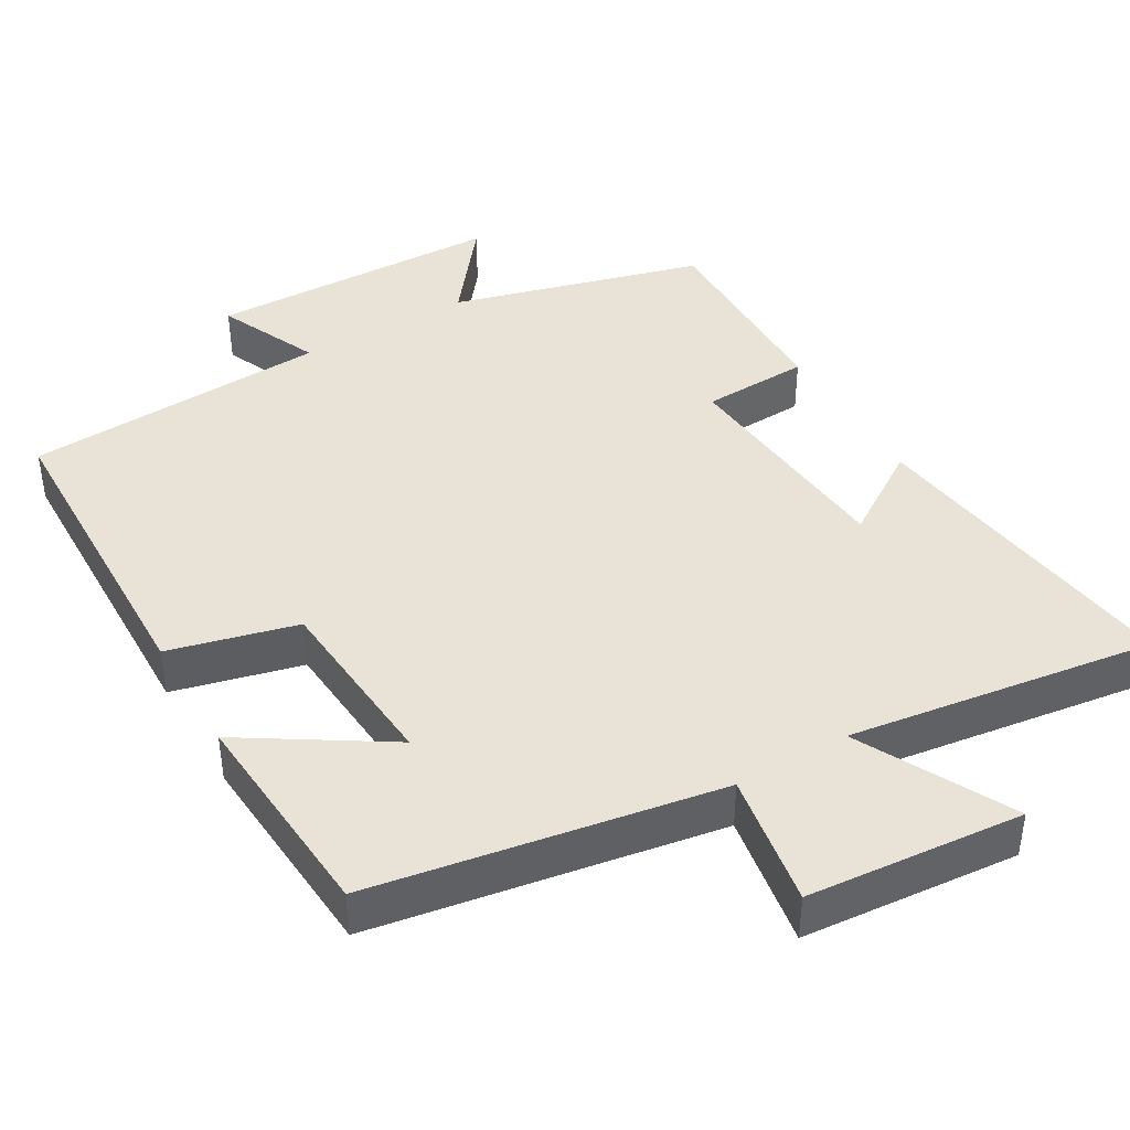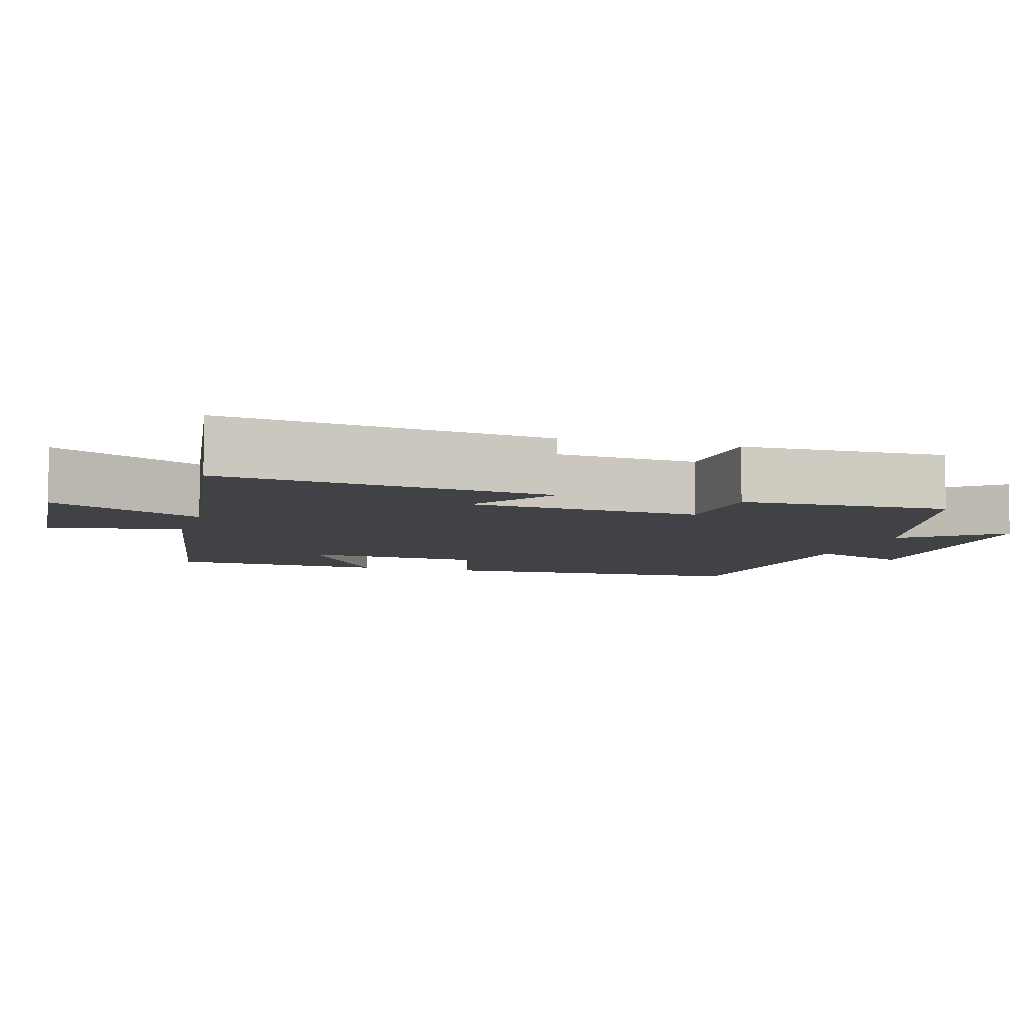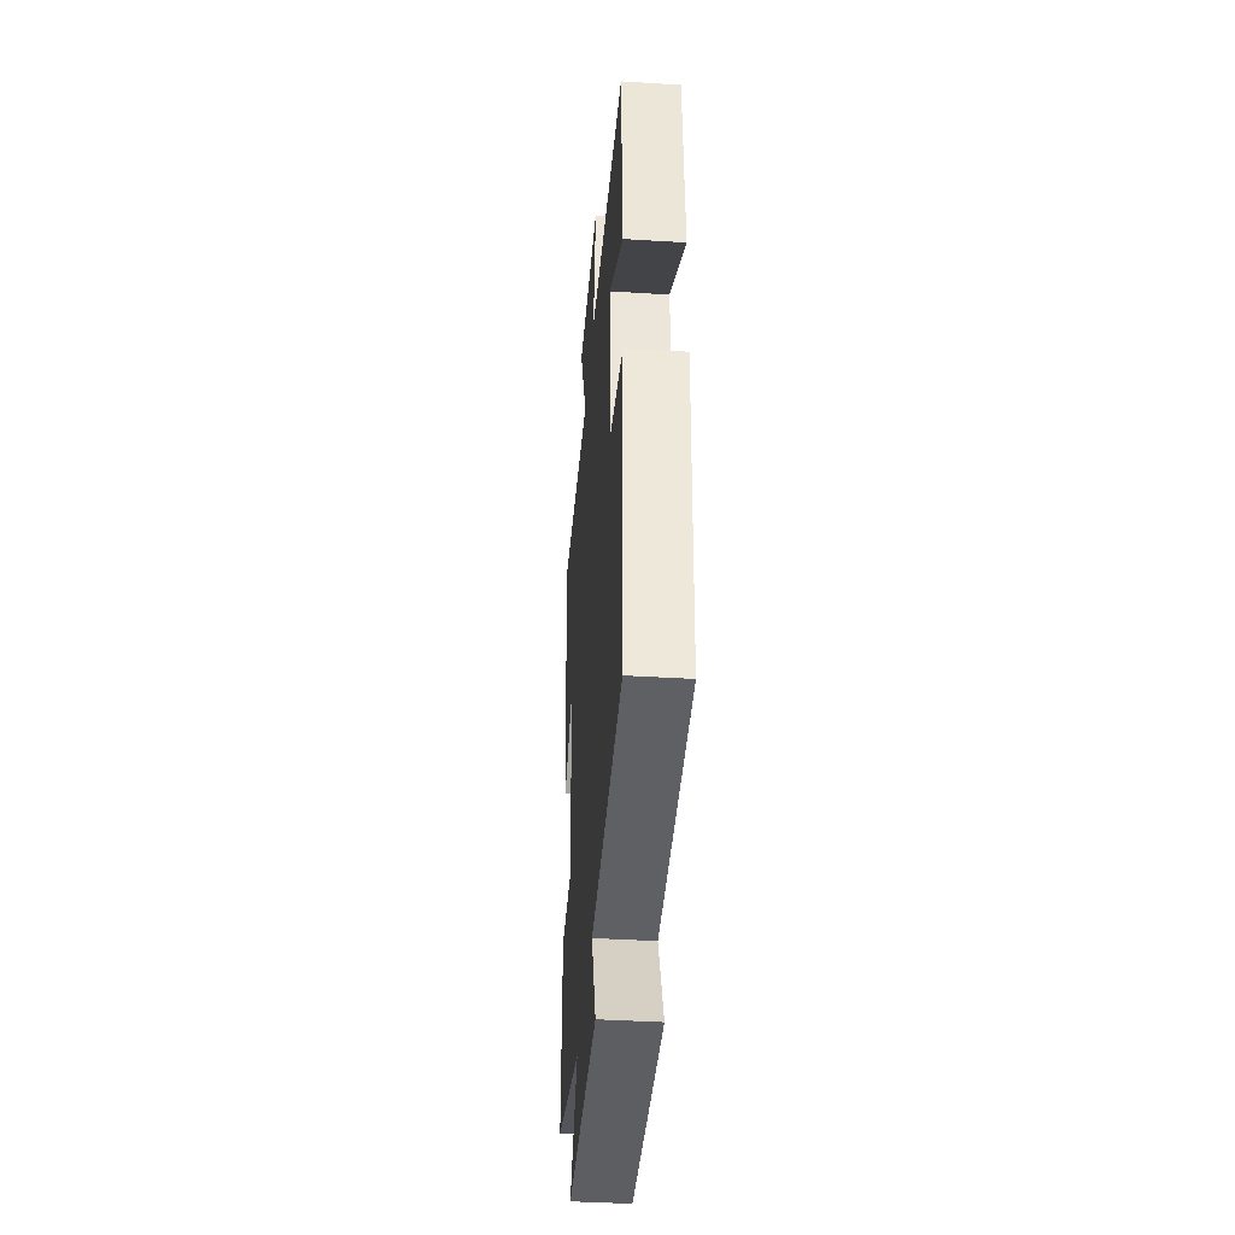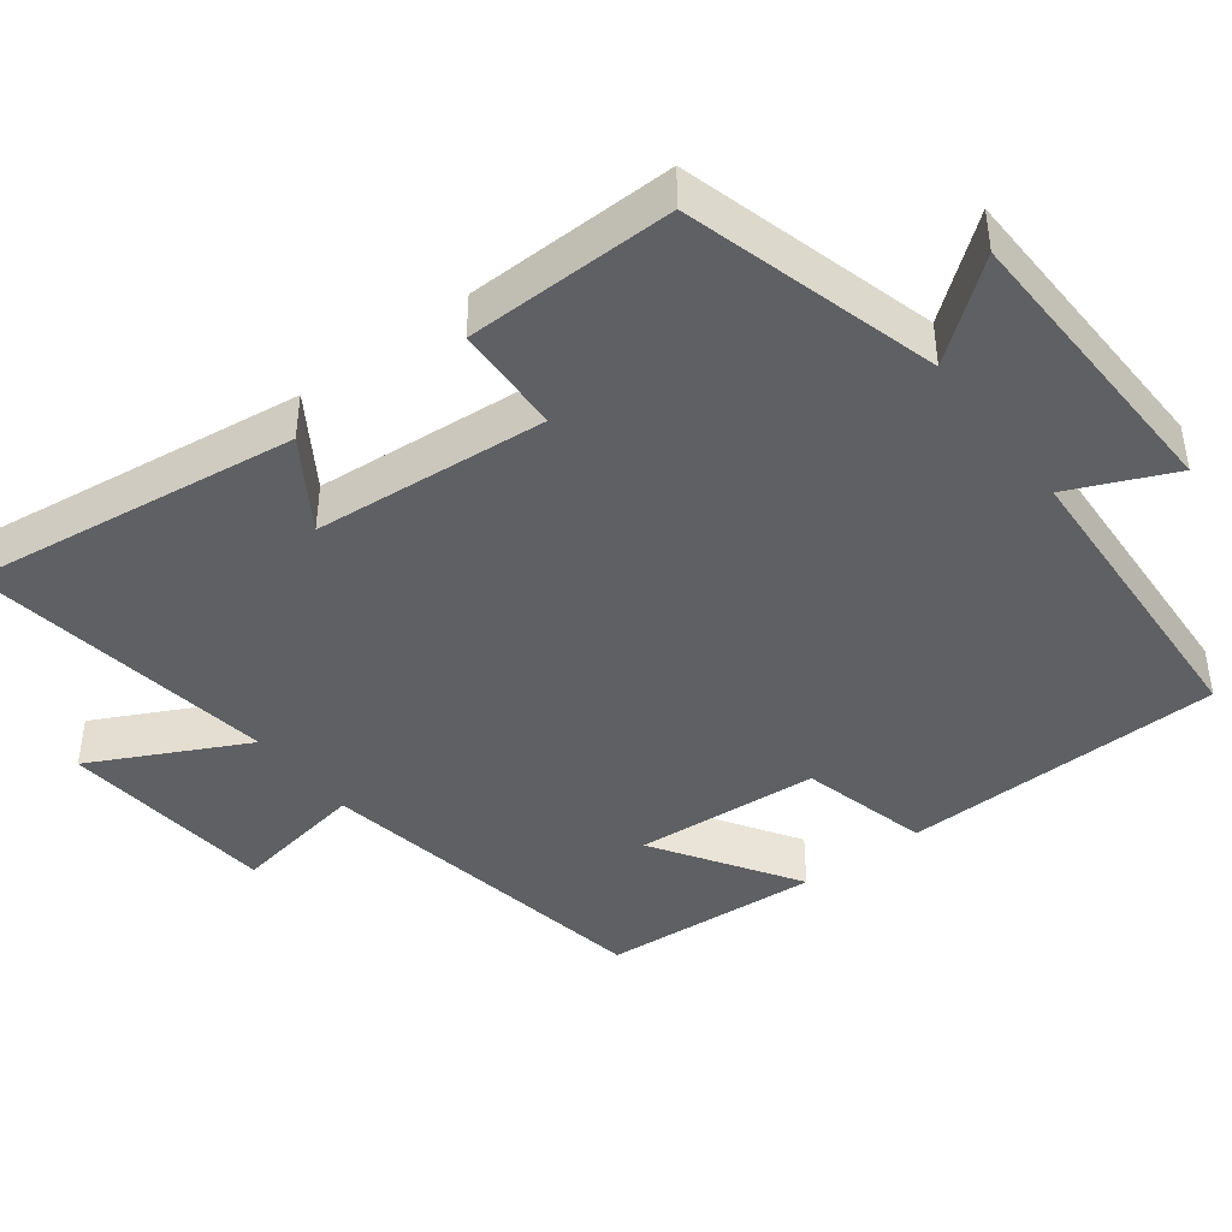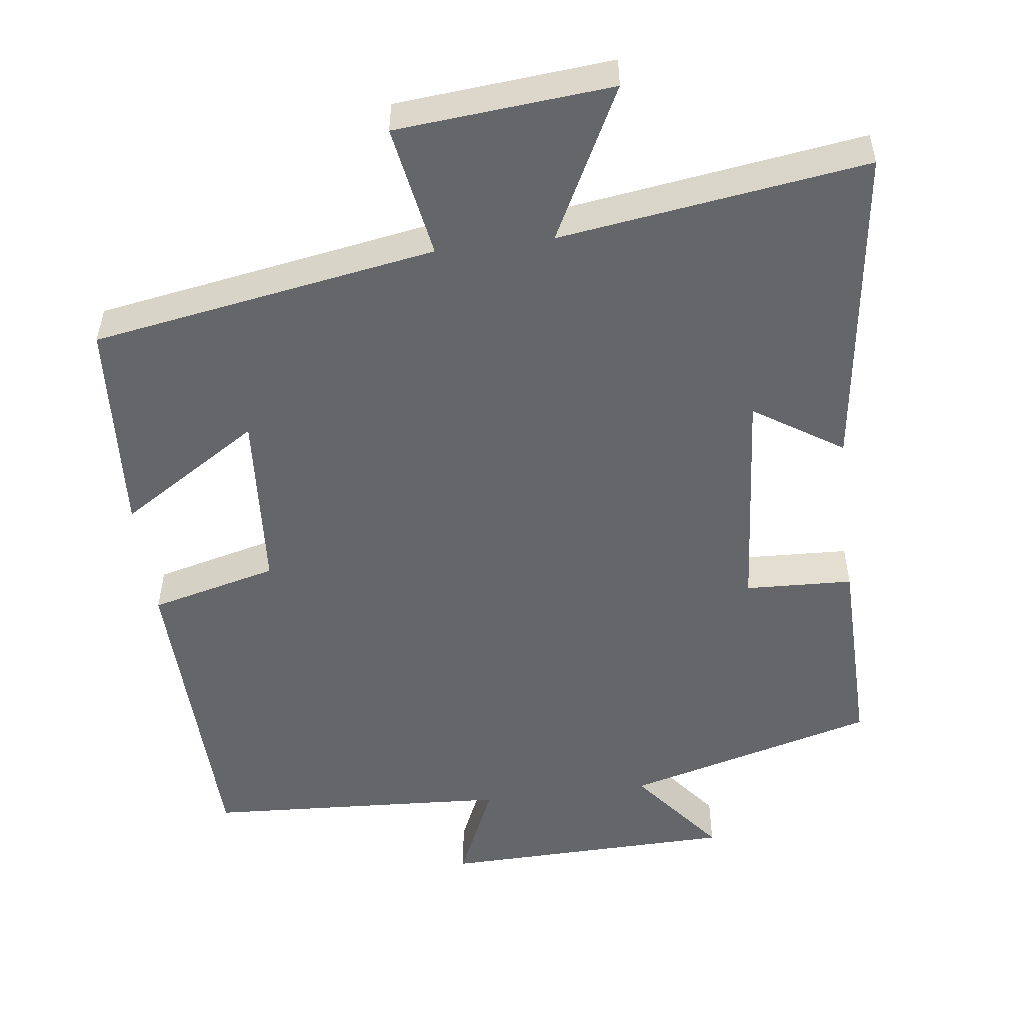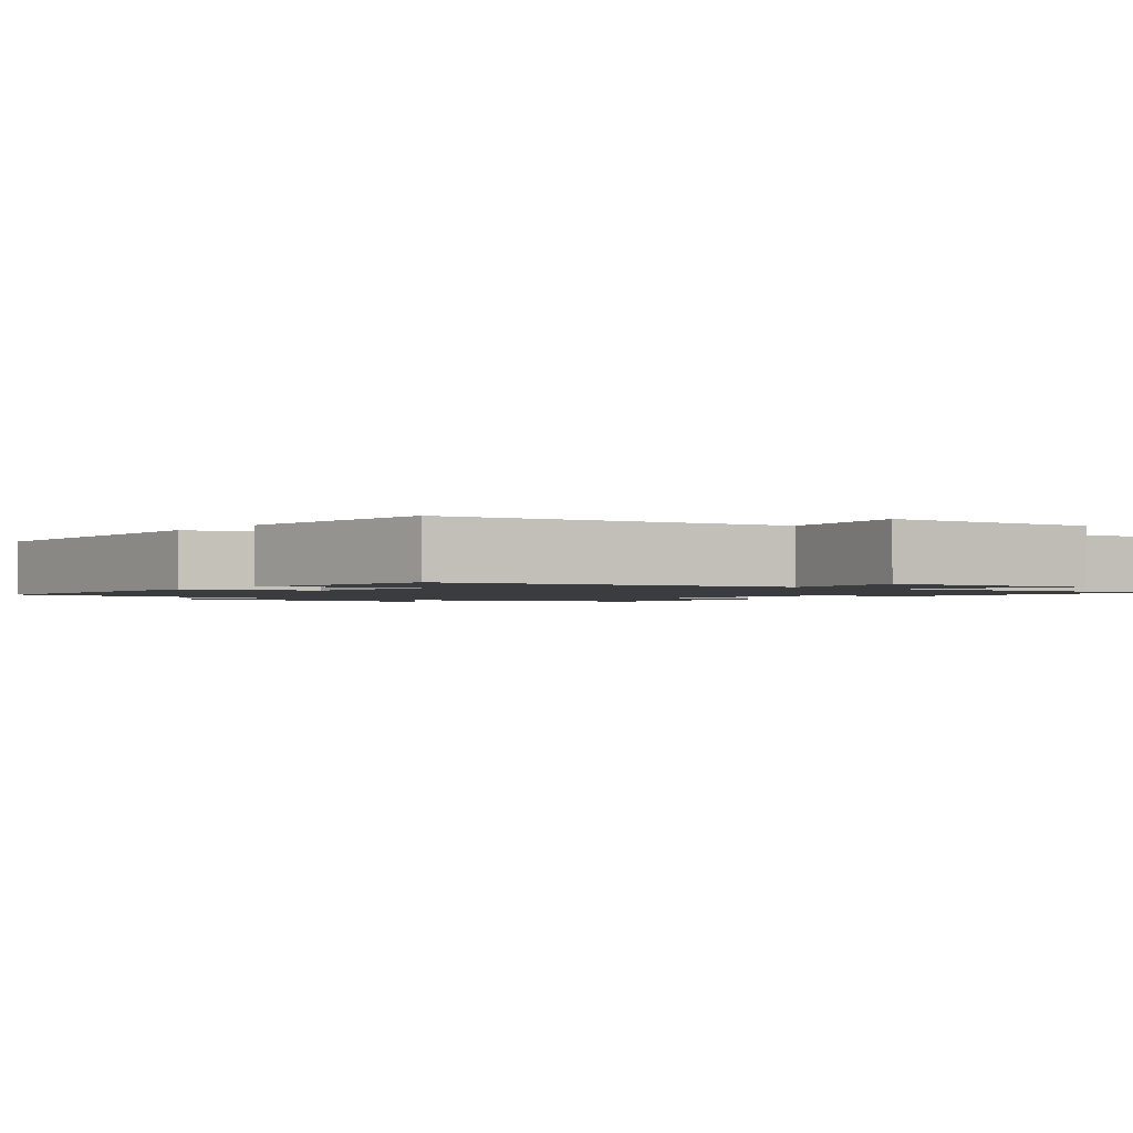
<metadata>
{"format":"obj","ext":"obj","renderer":"f3d","projection":"perspective","resolution":1024,"background":"white","views":[{"elev":41.7,"azim":-30.4,"up":"+Y"},{"elev":-6.7,"azim":73.5,"up":"+Y"},{"elev":-40.3,"azim":-94.4,"up":"+Z"},{"elev":-42.5,"azim":127.3,"up":"+Y"},{"elev":-51.9,"azim":7.2,"up":"+Y"},{"elev":-1.7,"azim":-39.1,"up":"+Y"}]}
</metadata>
<code>
v 0.505 0.07 -0.406
v 0.164 0.07 -0.5
v 0.265 0.07 -0.628
v -0.135 0.07 -0.638
v -0.074 0.07 -0.5
v -0.488 0.07 -0.477
v -0.5 0.07 -0.045
v -0.327 0.07 -0.001
v -0.309 0.07 0.247
v -0.5 0.07 0.125
v -0.48 0.07 0.42
v -0.013 0.07 0.5
v -0.044 0.07 0.681
v 0.248 0.07 0.707
v 0.143 0.07 0.5
v 0.558 0.07 0.56
v 0.5 0.07 0.116
v 0.38 0.07 0.194
v 0.354 0.07 -0.12
v 0.5 0.07 -0.126
v 0.505 0 -0.406
v 0.164 0 -0.5
v 0.265 0 -0.628
v -0.135 0 -0.638
v -0.074 0 -0.5
v -0.488 0 -0.477
v -0.5 0 -0.045
v -0.327 0 -0.001
v -0.309 0 0.247
v -0.5 0 0.125
v -0.48 0 0.42
v -0.013 0 0.5
v -0.044 0 0.681
v 0.248 0 0.707
v 0.143 0 0.5
v 0.558 0 0.56
v 0.5 0 0.116
v 0.38 0 0.194
v 0.354 0 -0.12
v 0.5 0 -0.126
f 19 20 1 2
f 18 19 2
f 15 16 17 18
f 15 18 2
f 12 13 14 15
f 12 15 2
f 9 10 11 12
f 8 9 12 2
f 7 8 2
f 6 7 2
f 5 6 2
f 2 3 4 5
f 22 21 40 39
f 22 39 38
f 38 37 36 35
f 22 38 35
f 35 34 33 32
f 22 35 32
f 32 31 30 29
f 22 32 29 28
f 22 28 27
f 22 27 26
f 22 26 25
f 25 24 23 22
f 1 21 22 2
f 2 22 23 3
f 3 23 24 4
f 4 24 25 5
f 5 25 26 6
f 6 26 27 7
f 7 27 28 8
f 8 28 29 9
f 9 29 30 10
f 10 30 31 11
f 11 31 32 12
f 12 32 33 13
f 13 33 34 14
f 14 34 35 15
f 15 35 36 16
f 16 36 37 17
f 17 37 38 18
f 18 38 39 19
f 19 39 40 20
f 20 40 21 1

</code>
